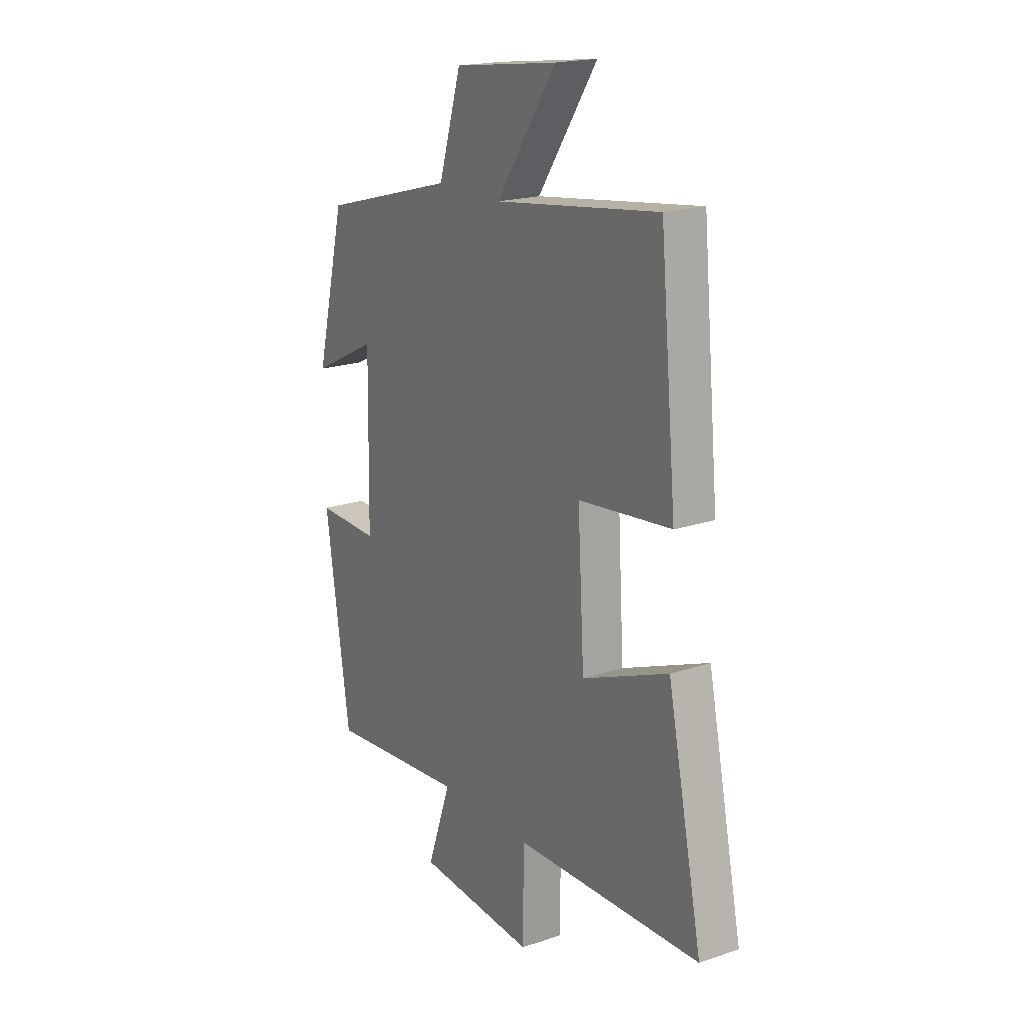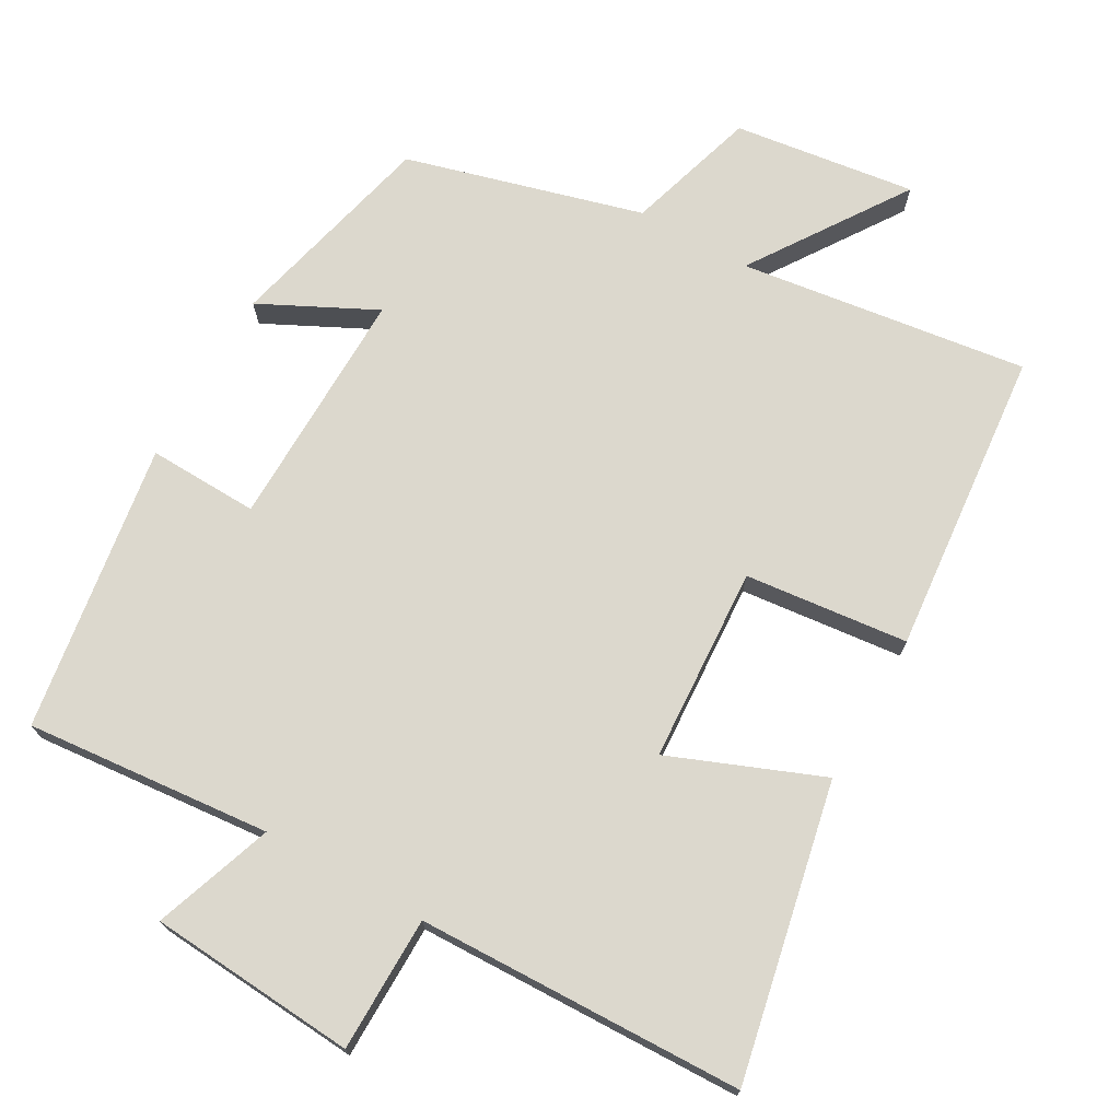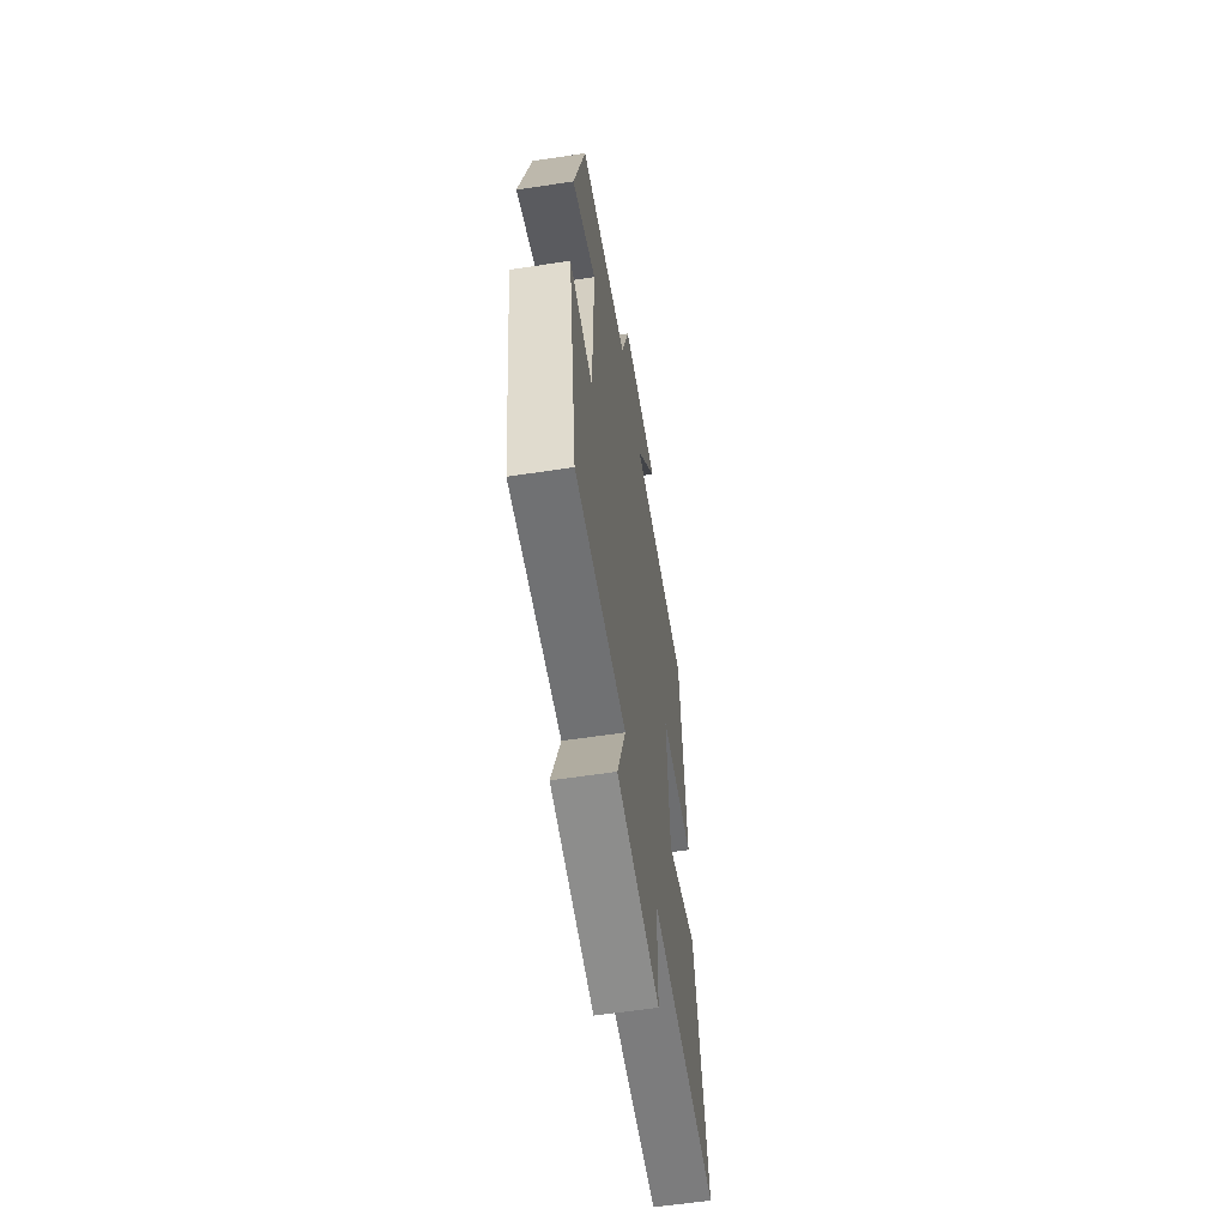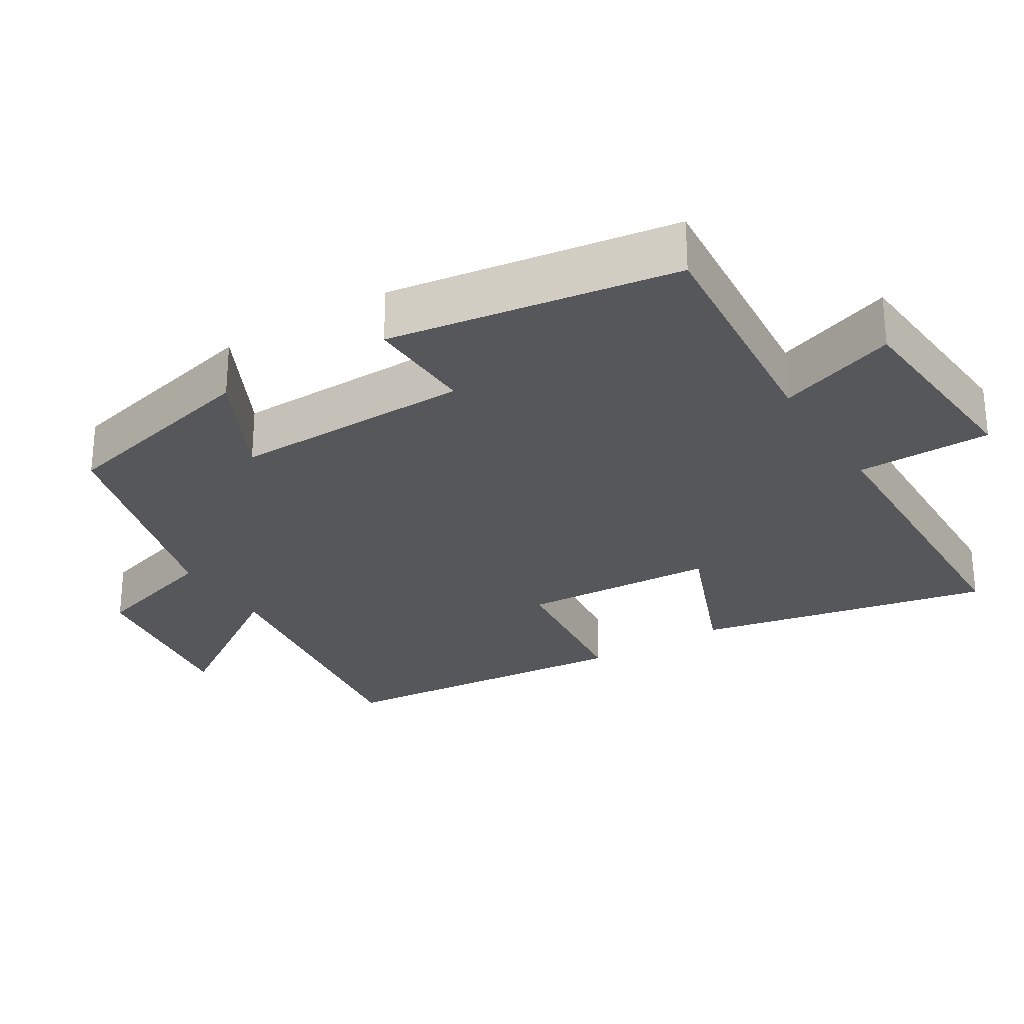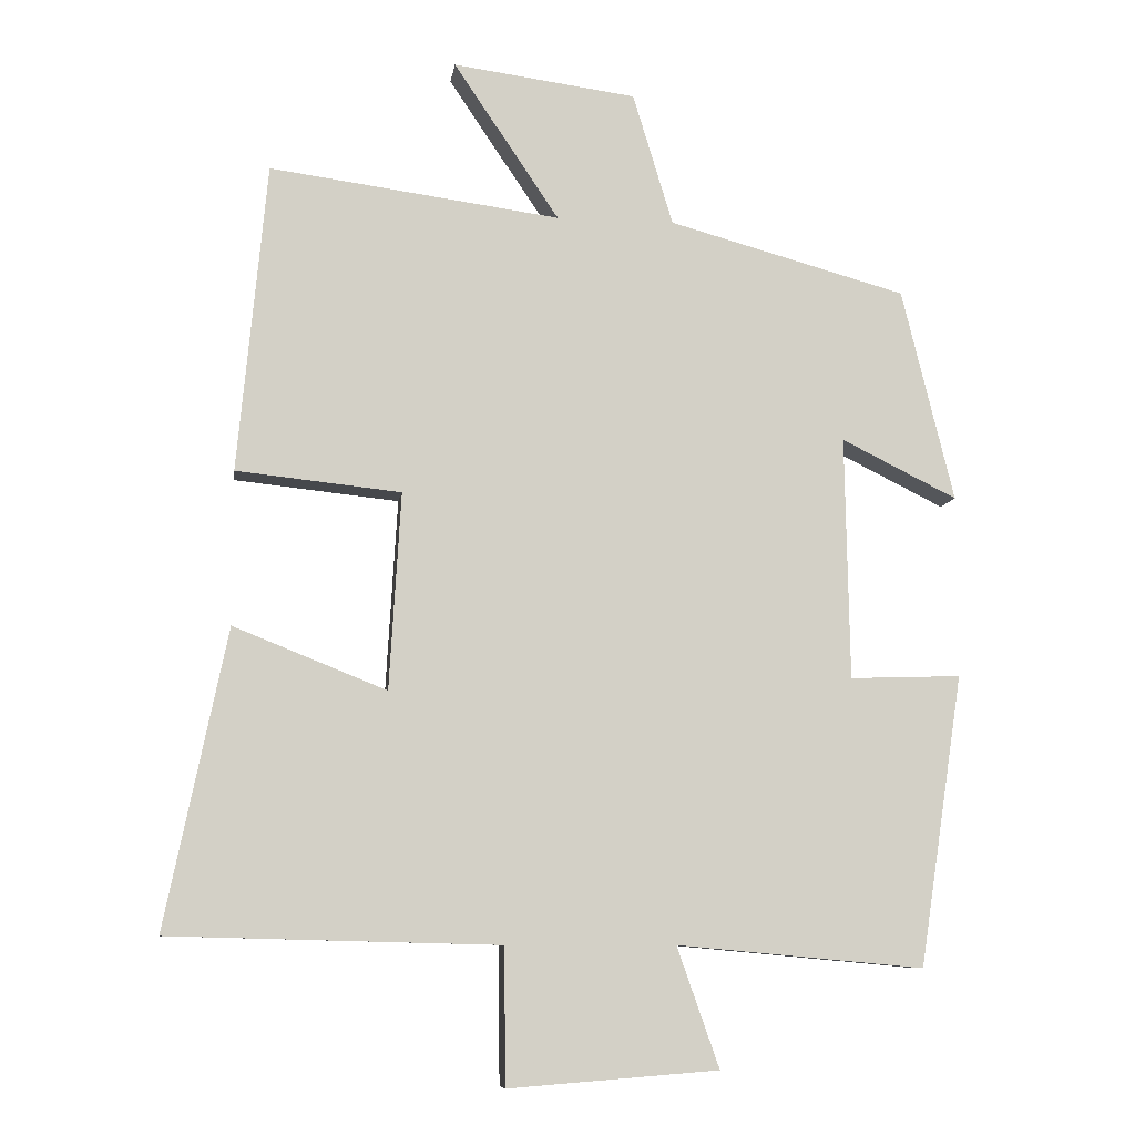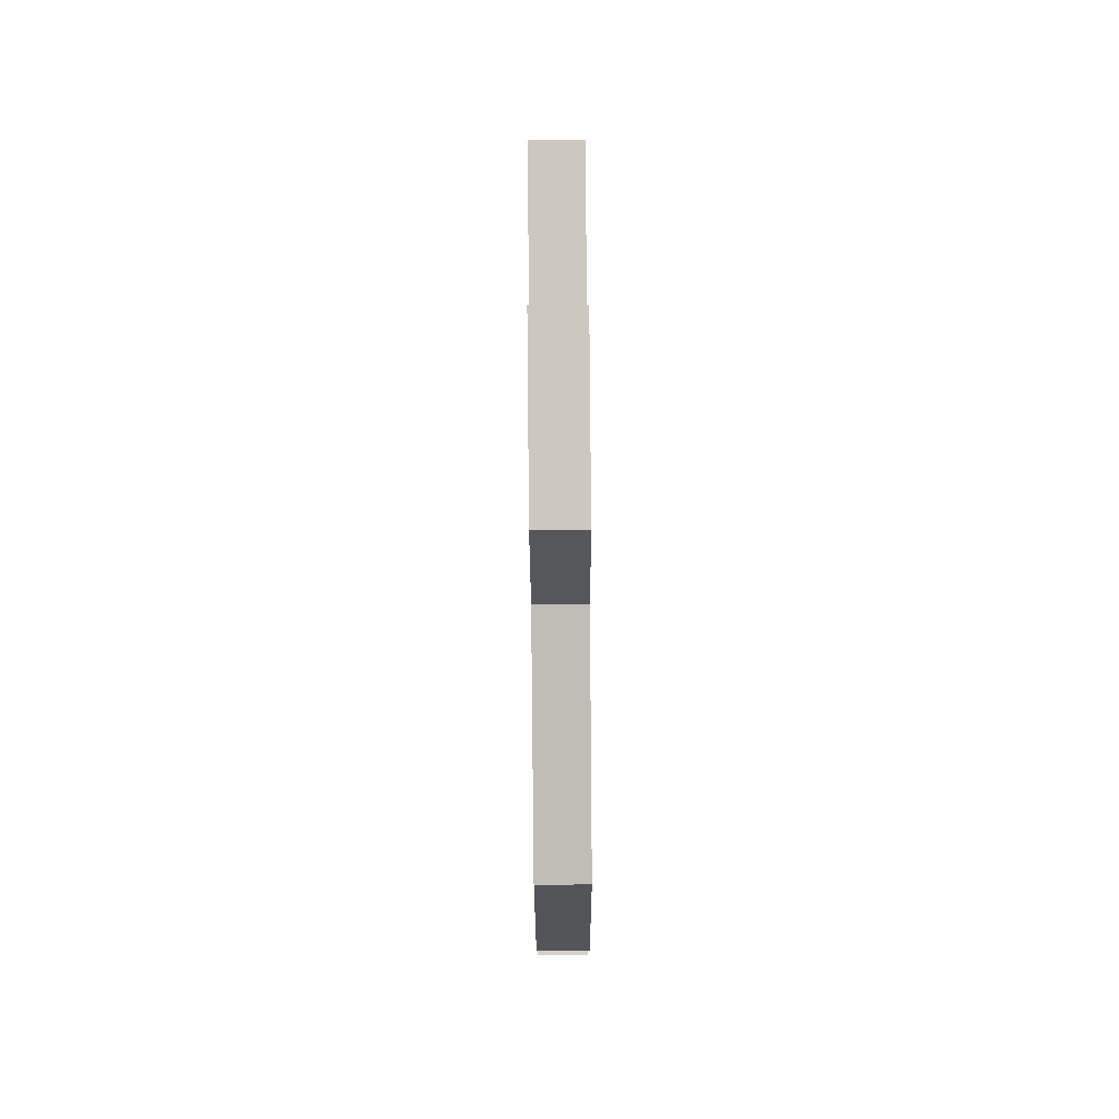
<metadata>
{"format":"obj","ext":"obj","renderer":"f3d","projection":"perspective","resolution":1024,"background":"white","views":[{"elev":19.3,"azim":-122.5,"up":"+Z"},{"elev":72.5,"azim":-150.5,"up":"+Y"},{"elev":-60.2,"azim":98.8,"up":"+Z"},{"elev":-27.4,"azim":121.7,"up":"+Y"},{"elev":-8.5,"azim":-8.0,"up":"+Z"},{"elev":79.6,"azim":89.5,"up":"+Z"}]}
</metadata>
<code>
v 0.44 0.07 -0.531
v 0.1 0.07 -0.5
v 0.158 0.07 -0.665
v -0.13 0.07 -0.687
v -0.132 0.07 -0.5
v -0.585 0.07 -0.488
v -0.5 0.07 -0.079
v -0.29 0.07 -0.163
v -0.274 0.07 0.107
v -0.5 0.07 0.131
v -0.46 0.07 0.554
v -0.061 0.07 0.5
v -0.206 0.07 0.715
v 0.046 0.07 0.681
v 0.101 0.07 0.5
v 0.428 0.07 0.41
v 0.5 0.07 0.118
v 0.341 0.07 0.197
v 0.347 0.07 -0.137
v 0.5 0.07 -0.132
v 0.44 0 -0.531
v 0.1 0 -0.5
v 0.158 0 -0.665
v -0.13 0 -0.687
v -0.132 0 -0.5
v -0.585 0 -0.488
v -0.5 0 -0.079
v -0.29 0 -0.163
v -0.274 0 0.107
v -0.5 0 0.131
v -0.46 0 0.554
v -0.061 0 0.5
v -0.206 0 0.715
v 0.046 0 0.681
v 0.101 0 0.5
v 0.428 0 0.41
v 0.5 0 0.118
v 0.341 0 0.197
v 0.347 0 -0.137
v 0.5 0 -0.132
f 19 20 1 2
f 18 19 2
f 15 16 17 18
f 15 18 2
f 12 13 14 15
f 12 15 2
f 9 10 11 12
f 8 9 12 2
f 7 8 2
f 6 7 2
f 5 6 2
f 2 3 4 5
f 22 21 40 39
f 22 39 38
f 38 37 36 35
f 22 38 35
f 35 34 33 32
f 22 35 32
f 32 31 30 29
f 22 32 29 28
f 22 28 27
f 22 27 26
f 22 26 25
f 25 24 23 22
f 1 21 22 2
f 2 22 23 3
f 3 23 24 4
f 4 24 25 5
f 5 25 26 6
f 6 26 27 7
f 7 27 28 8
f 8 28 29 9
f 9 29 30 10
f 10 30 31 11
f 11 31 32 12
f 12 32 33 13
f 13 33 34 14
f 14 34 35 15
f 15 35 36 16
f 16 36 37 17
f 17 37 38 18
f 18 38 39 19
f 19 39 40 20
f 20 40 21 1

</code>
